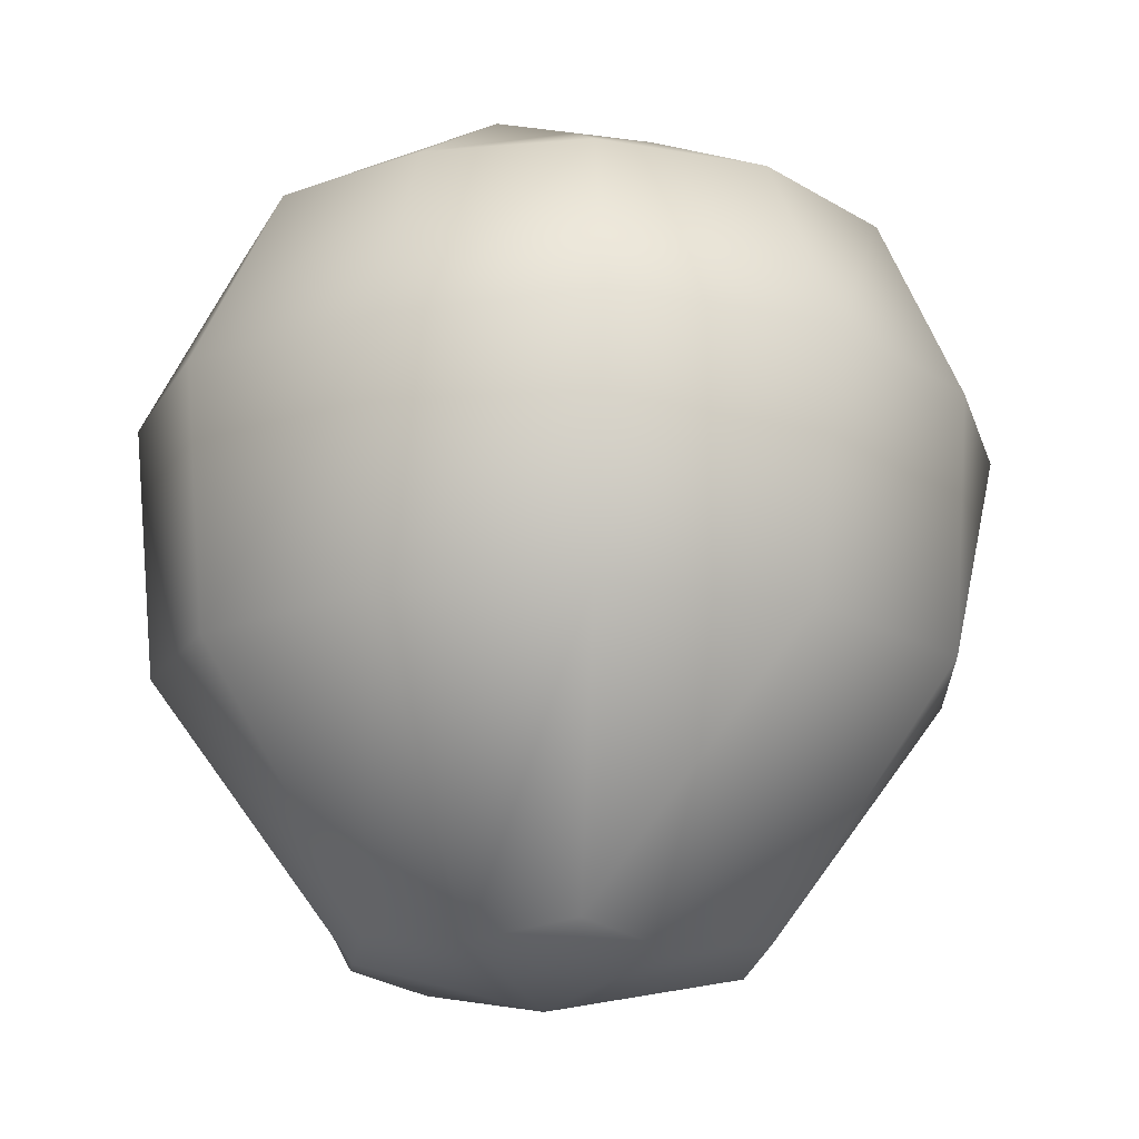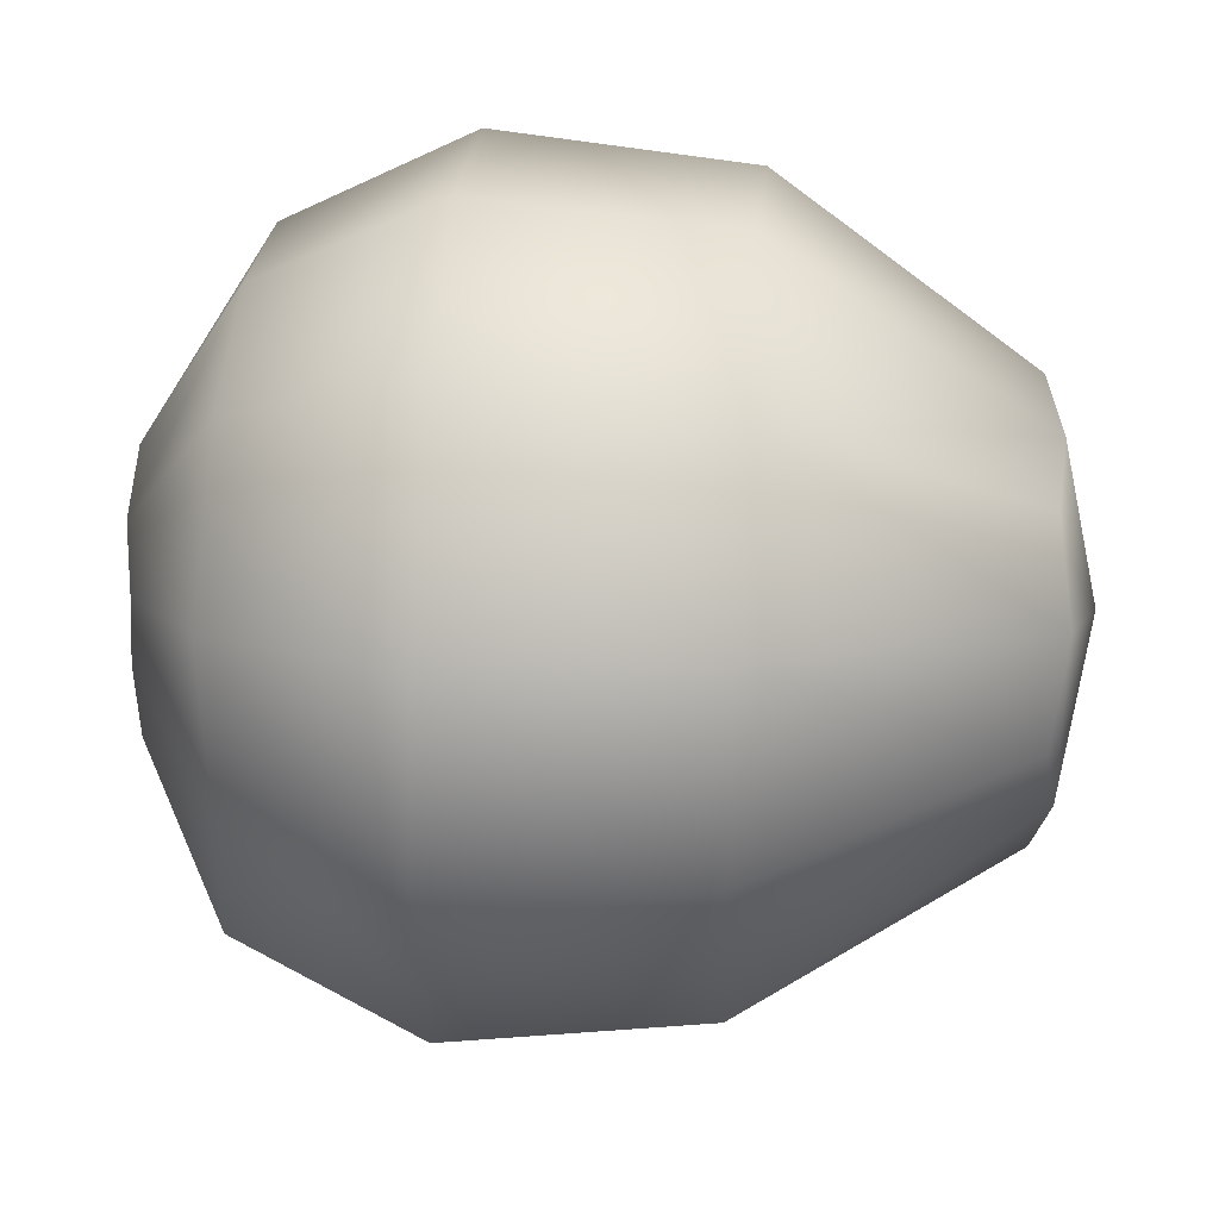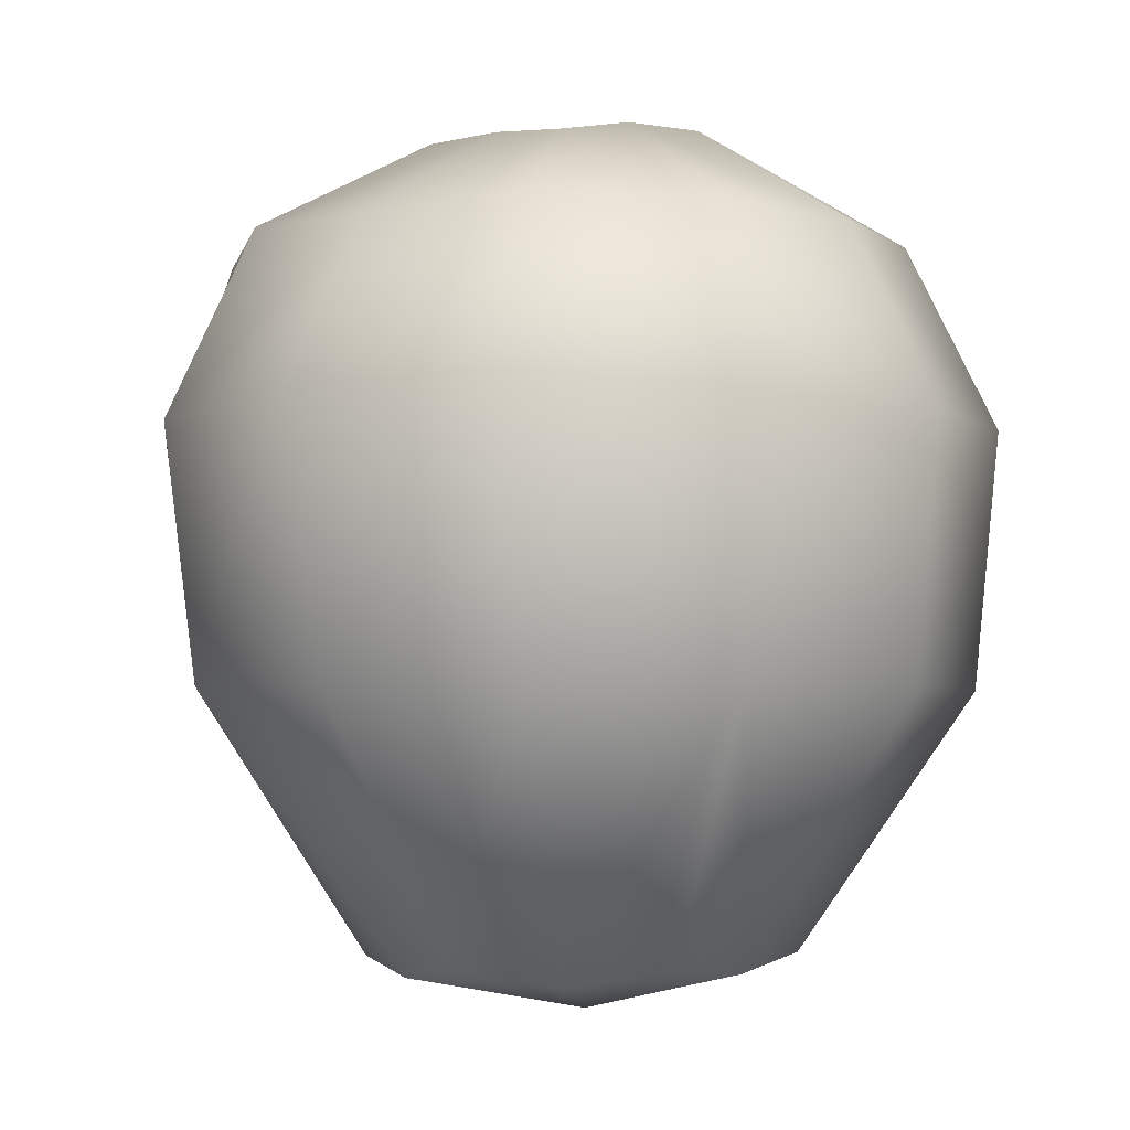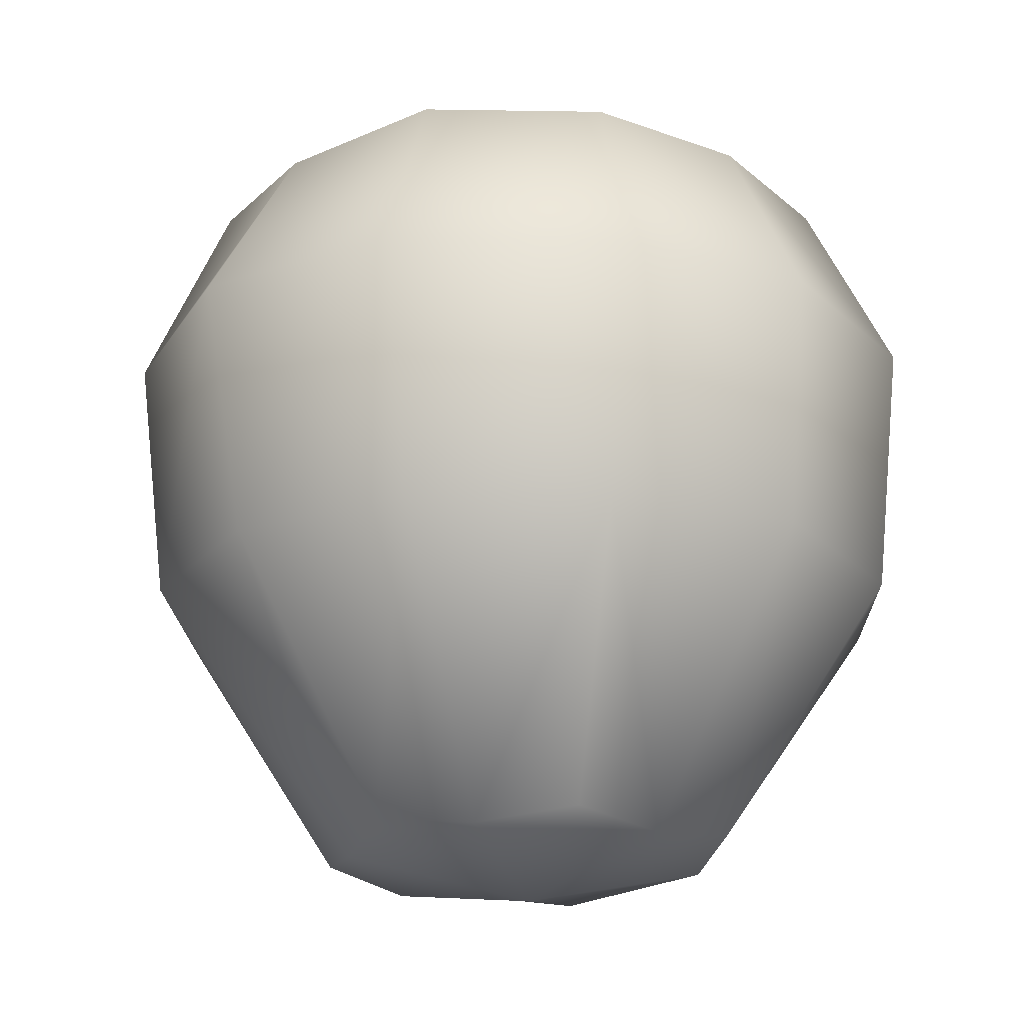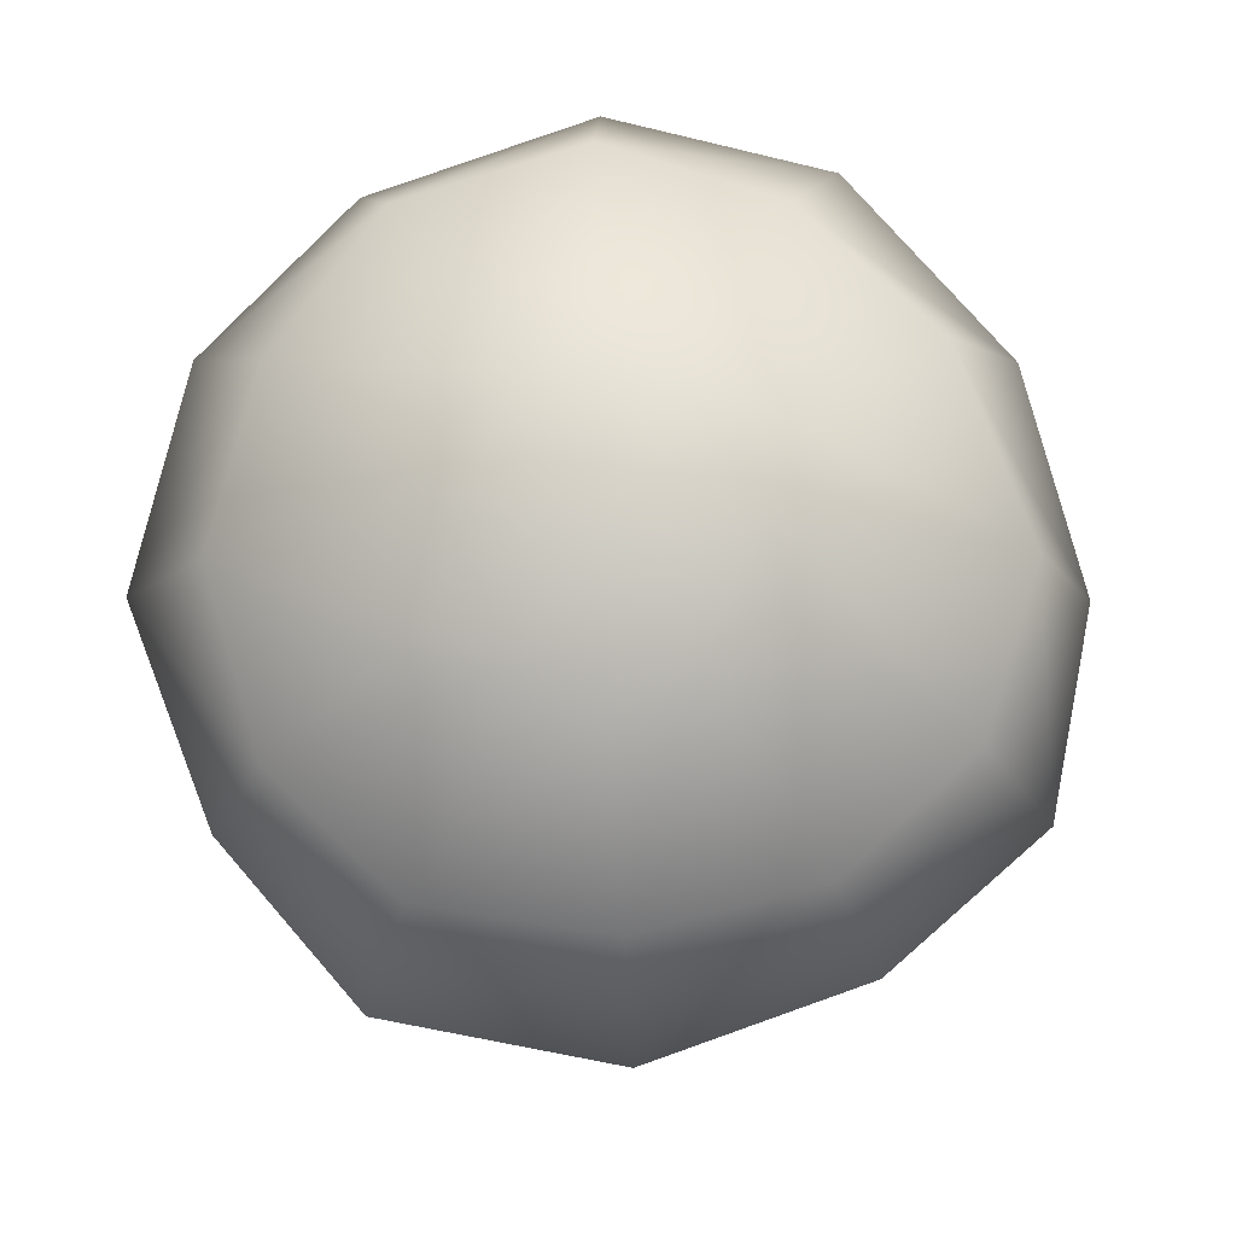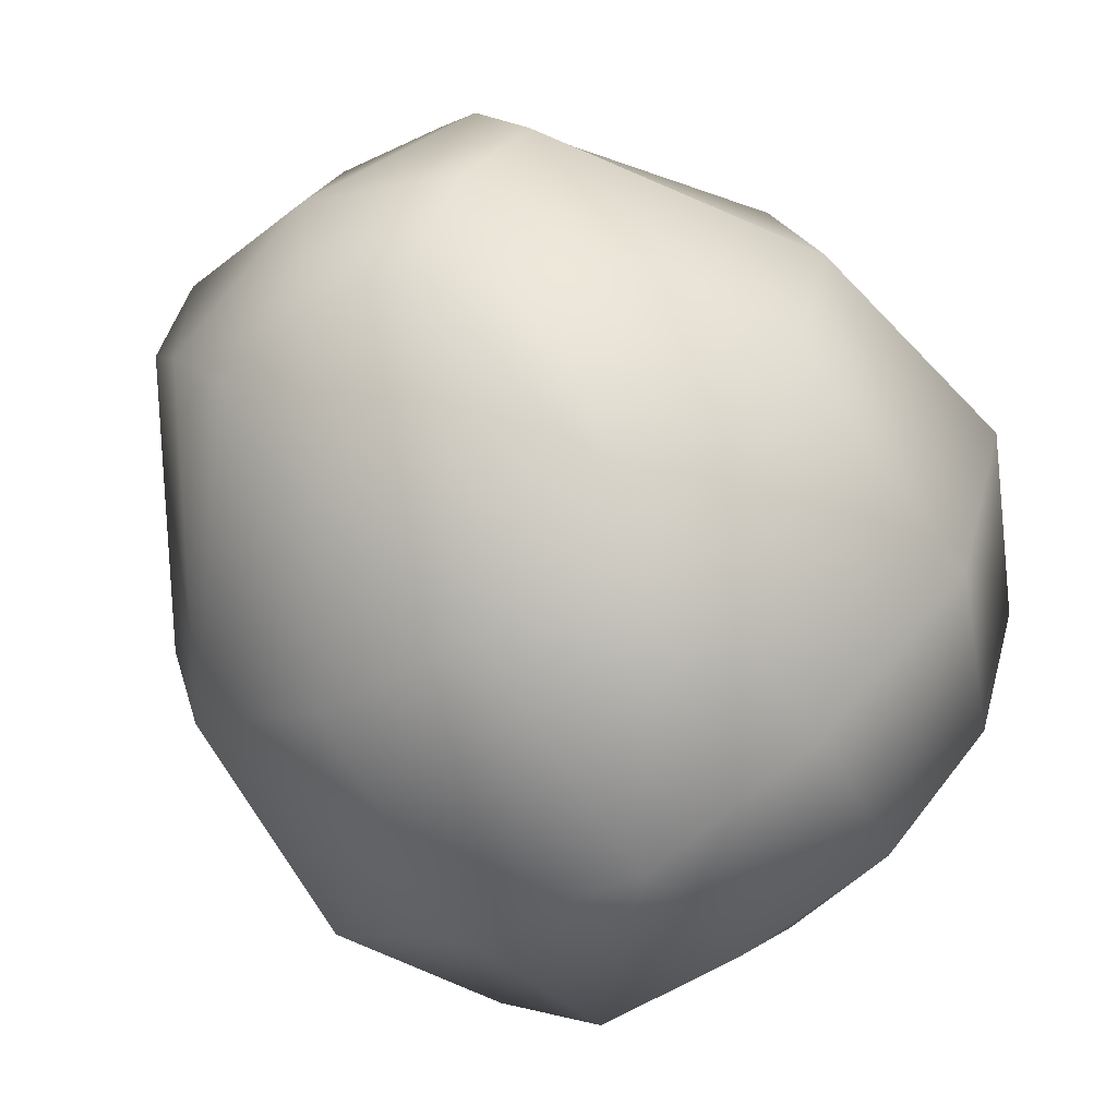
<metadata>
{"format":"obj","ext":"obj","renderer":"f3d","projection":"perspective","resolution":1024,"background":"white","views":[{"elev":-16.2,"azim":83.8,"up":"+Y"},{"elev":37.2,"azim":-85.8,"up":"+Z"},{"elev":-3.0,"azim":-53.5,"up":"+Y"},{"elev":-20.5,"azim":-43.8,"up":"+Y"},{"elev":78.6,"azim":117.8,"up":"+Y"},{"elev":-63.3,"azim":33.5,"up":"+Z"}]}
</metadata>
<code>
v  -0.0033 0.6308 -0.0898
v  -0.0529 0.6519 -0.0045
v  0.05 0.6279 -0.0001
v  0.0494 0.6233 -0.0592
v  -0.1021 0.6415 -0.0882
v  -0.0518 0.6303 -0.1233
v  -0.153 0.6343 -0.001
v  -0.1569 0.6316 -0.0603
v  -0.1564 0.6289 0.0597
v  -0.1043 0.6393 0.0847
v  -0.0024 0.6372 0.0785
v  -0.0537 0.6376 0.1122
v  0.0577 0.6289 0.0585
v  -0.2813 0.5597 0.1277
v  -0.1847 0.5558 0.2246
v  -0.3076 0.552 -0.0013
v  -0.2713 0.5605 -0.1331
v  -0.1756 0.5524 -0.2448
v  -0.0519 0.5423 -0.2684
v  0.0685 0.5538 -0.2256
v  0.1587 0.5587 -0.1271
v  0.2036 0.5532 0.0021
v  0.1691 0.5529 0.1215
v  0.0734 0.5565 0.2157
v  -0.0569 0.5568 0.2453
v  -0.0547 0.0148 0.1496
v  -0.0572 -0.0175 0.0101
v  0.0709 0.013 0.0762
v  0.0283 0.0254 0.1454
v  0.1118 0.0245 0.002
v  0.0679 0.0088 -0.0676
v  -0.061 0.009 -0.1375
v  0.0204 0.0227 -0.145
v  -0.1835 0.0101 -0.0608
v  -0.1408 0.0202 -0.1351
v  -0.1878 0.0108 0.0873
v  -0.2198 0.0213 0.013
v  -0.1379 0.0219 0.1478
v  -0.2042 0.2233 0.25
v  -0.3168 0.2196 0.1487
v  -0.3515 0.2238 -0.0008
v  -0.3104 0.2233 -0.1534
v  -0.1883 0.2184 -0.2616
v  -0.0585 0.2166 -0.2925
v  0.0793 0.2214 -0.2721
v  0.2034 0.2224 -0.146
v  0.2366 0.2246 0.0073
v  0.1993 0.2235 0.1501
v  0.0891 0.2205 0.2642
v  -0.2171 0.4149 0.2755
v  -0.3458 0.4151 0.1573
v  -0.3849 0.4178 -0.0072
v  -0.3217 0.4171 -0.1752
v  -0.1988 0.4083 -0.2915
v  -0.0503 0.4107 -0.3365
v  0.0927 0.4154 -0.2814
v  0.2189 0.4173 -0.1654
v  0.2705 0.4159 0.0039
v  0.2134 0.4137 0.1506
v  0.101 0.4158 0.279
v  -0.0632 0.2242 0.3025
v  -0.0626 0.417 0.3194
g Evergreen_Shrub
f 1 2 3 4
f 5 2 1 6
f 7 2 5 8
f 2 7 9 10
f 11 2 10 12
f 11 13 3 2
f 10 9 14 15
f 9 7 16 14
f 7 8 17 16
f 8 5 18 17
f 5 6 19 18
f 6 1 20 19
f 1 4 21 20
f 4 3 22 21
f 3 13 23 22
f 13 11 24 23
f 12 25 24 11
f 25 12 10 15
f 26 27 28 29
f 30 28 27 31
f 27 32 33 31
f 34 35 32 27
f 34 27 36 37
f 36 27 26 38
f 36 38 39 40
f 37 36 40 41
f 34 37 41 42
f 35 34 42 43
f 32 35 43 44
f 33 32 44 45
f 31 33 45 46
f 30 31 46 47
f 28 30 47 48
f 29 28 48 49
f 50 51 40 39
f 51 52 41 40
f 52 53 42 41
f 53 54 43 42
f 54 55 44 43
f 55 56 45 44
f 56 57 46 45
f 57 58 47 46
f 58 59 48 47
f 59 60 49 48
f 15 14 51 50
f 14 16 52 51
f 16 17 53 52
f 17 18 54 53
f 18 19 55 54
f 19 20 56 55
f 20 21 57 56
f 21 22 58 57
f 22 23 59 58
f 23 24 60 59
f 26 61 39 38
f 61 26 29 49
f 61 62 50 39
f 62 61 49 60
f 62 25 15 50
f 25 62 60 24

</code>
